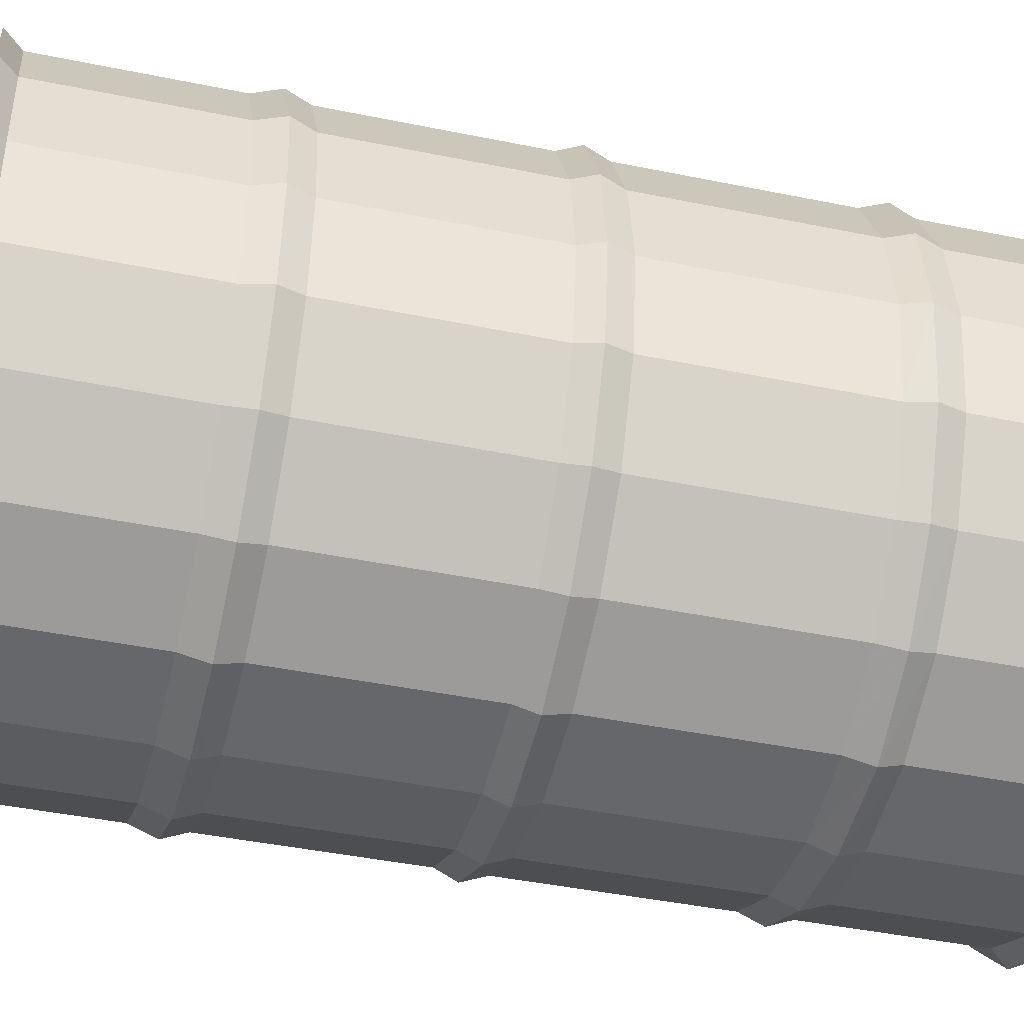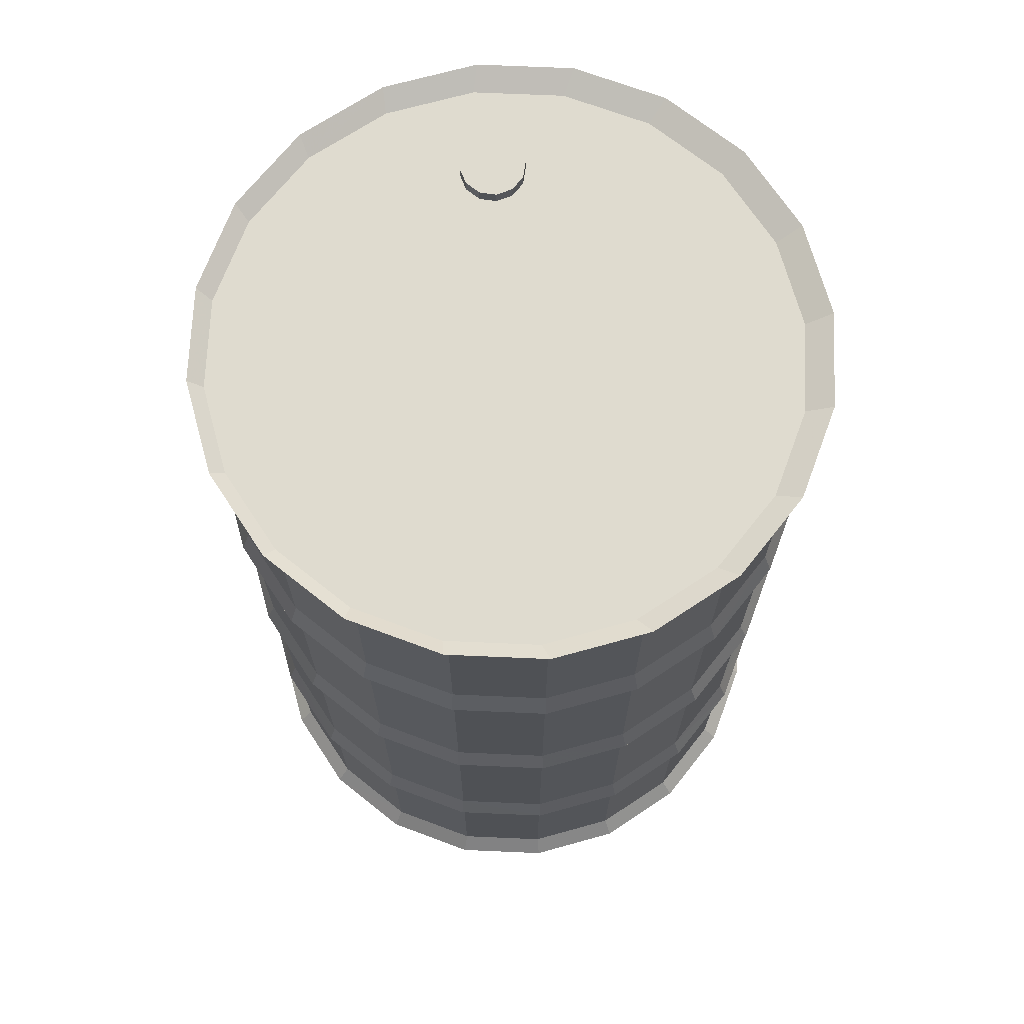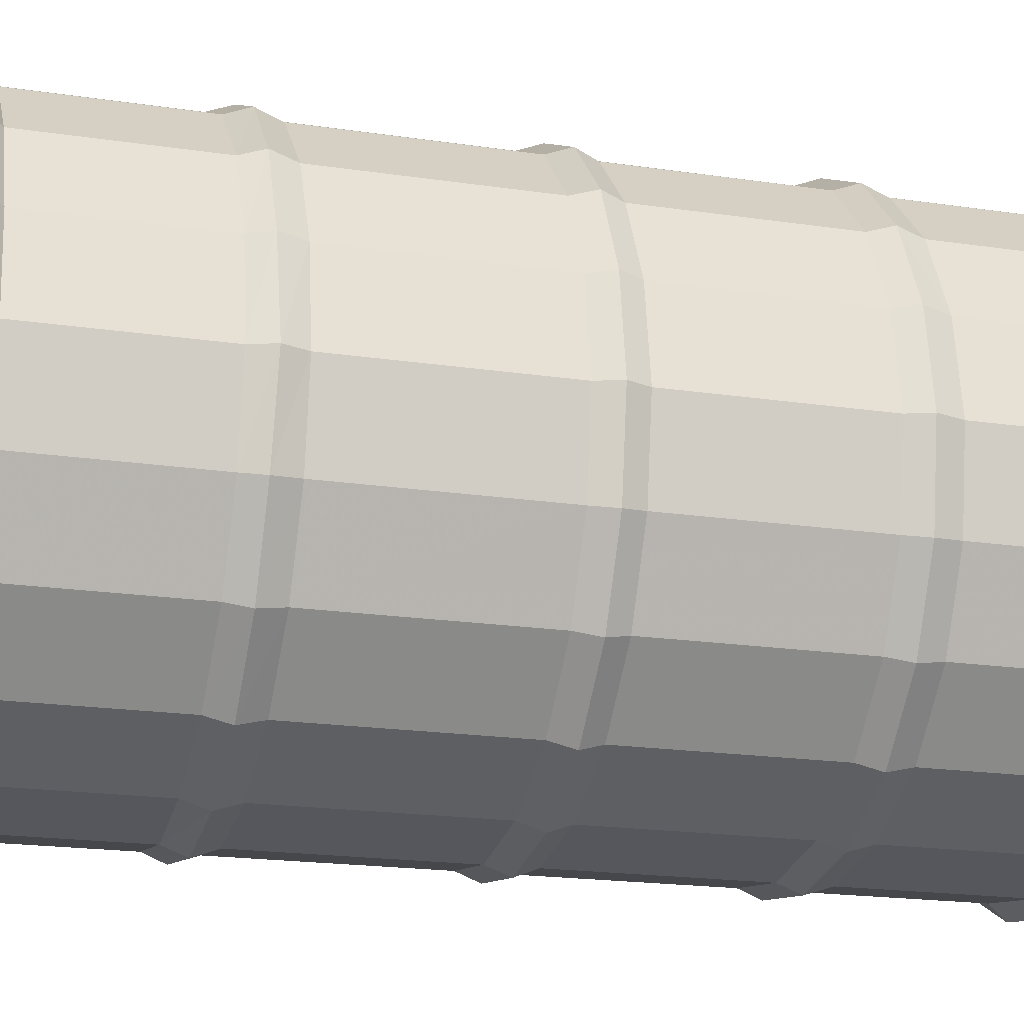
<metadata>
{"format":"obj","ext":"obj","renderer":"f3d","projection":"perspective","resolution":1024,"background":"white","views":[{"elev":-43.1,"azim":-103.7,"up":"+Z"},{"elev":70.3,"azim":-96.5,"up":"+Y"},{"elev":-19.2,"azim":74.2,"up":"+Z"}]}
</metadata>
<code>
v -0.6617 2.162 -0.1972
v -0.6958 2.162 0.01784
v -0.6617 1.743 -0.1972
v -0.6958 1.743 0.01784
v -0.6819 1.68 -0.2037
v -0.717 1.68 0.01784
v -0.6617 1.625 -0.1972
v -0.6958 1.625 0.01784
v -0.6617 1.05 -0.1972
v -0.717 1.106 0.01784
v -0.6819 1.106 -0.2037
v -0.6958 1.05 0.01784
v -0.6957 -0 -0.2082
v -0.6958 0.04011 0.01784
v -0.6617 0.04011 -0.1972
v -0.7315 -0 0.01784
v -0.5629 2.162 -0.3912
v -0.5918 2.205 -0.4121
v -0.5629 1.743 -0.3911
v -0.5801 1.68 -0.4036
v -0.5629 1.625 -0.3911
v -0.5629 1.05 -0.3911
v -0.5801 1.106 -0.4036
v -0.5918 -0 -0.4121
v -0.5629 0.04011 -0.3912
v -0.409 2.162 -0.5451
v -0.409 1.743 -0.5451
v -0.4214 1.68 -0.5622
v -0.409 1.625 -0.5451
v -0.409 1.05 -0.5451
v -0.4214 1.106 -0.5622
v -0.409 0.04011 -0.5451
v -0.215 2.162 -0.6439
v -0.215 1.743 -0.6439
v -0.2216 1.68 -0.6641
v -0.215 1.625 -0.6439
v -0.215 1.05 -0.6439
v -0.2216 1.106 -0.6641
v -0.226 -0 -0.6778
v -0.215 0.04011 -0.6439
v -6e-06 1.68 -0.6991
v -6e-06 1.625 -0.678
v -6e-06 1.05 -0.678
v -6e-06 1.106 -0.6991
v -6e-06 -0 -0.7136
v -6e-06 0.04011 -0.678
v 0.215 2.162 -0.6439
v -6e-06 2.162 -0.678
v 0.215 1.743 -0.6439
v -6e-06 1.743 -0.678
v 0.2216 1.68 -0.6641
v 0.215 1.625 -0.6439
v 0.215 1.05 -0.6439
v 0.2216 1.106 -0.6641
v 0.226 -0 -0.6778
v 0.215 0.04011 -0.6439
v 0.409 2.162 -0.5451
v 0.43 2.205 -0.574
v 0.409 1.743 -0.5451
v 0.4214 1.68 -0.5622
v 0.409 1.625 -0.5451
v 0.409 1.05 -0.5451
v 0.4214 1.106 -0.5622
v 0.409 0.04011 -0.5451
v 0.5629 2.162 -0.3912
v 0.5629 1.743 -0.3911
v 0.5801 1.68 -0.4036
v 0.5629 1.625 -0.3911
v 0.5629 1.05 -0.3911
v 0.5801 1.106 -0.4036
v 0.5918 -0 -0.4121
v 0.5629 0.04011 -0.3912
v 0.6617 2.162 -0.1972
v 0.6617 1.743 -0.1972
v 0.6819 1.68 -0.2037
v 0.6617 1.625 -0.1972
v 0.6617 1.05 -0.1972
v 0.6819 1.106 -0.2037
v 0.6617 0.04011 -0.1972
v 0.6958 2.162 0.01784
v 0.7315 2.205 0.01784
v 0.6958 1.743 0.01784
v 0.717 1.68 0.01784
v 0.6958 1.625 0.01784
v 0.6958 1.05 0.01784
v 0.717 1.106 0.01784
v 0.6958 0.04011 0.01784
v 0.6617 2.162 0.2328
v 0.6957 2.205 0.2439
v 0.6617 1.743 0.2328
v 0.6819 1.68 0.2394
v 0.6617 1.625 0.2328
v 0.6617 1.05 0.2328
v 0.6819 1.106 0.2394
v 0.6957 -0 0.2439
v 0.6617 0.04011 0.2328
v 0.5629 2.162 0.4268
v 0.5629 1.743 0.4268
v 0.5801 1.68 0.4393
v 0.5629 1.625 0.4268
v 0.5629 1.05 0.4268
v 0.5801 1.106 0.4393
v 0.5629 0.04011 0.4268
v 0.409 2.162 0.5808
v 0.409 1.743 0.5808
v 0.4214 1.68 0.5979
v 0.409 1.625 0.5808
v 0.409 1.05 0.5808
v 0.4214 1.106 0.5979
v 0.43 0 0.6096
v 0.409 0.04011 0.5808
v 0.215 2.162 0.6796
v 0.215 1.743 0.6796
v 0.2216 1.68 0.6998
v 0.215 1.625 0.6796
v 0.215 1.05 0.6796
v 0.2216 1.106 0.6998
v 0.226 0 0.7135
v 0.215 0.04011 0.6796
v -6e-06 2.162 0.7136
v -6e-06 1.743 0.7136
v -6e-06 1.68 0.7349
v -6e-06 1.625 0.7136
v -6e-06 1.05 0.7136
v -6e-06 1.106 0.7349
v -6e-06 0.04011 0.7136
v -0.215 2.162 0.6796
v -0.226 2.205 0.7135
v -0.215 1.743 0.6796
v -0.2216 1.68 0.6998
v -0.215 1.625 0.6796
v -0.215 1.05 0.6796
v -0.2216 1.106 0.6998
v -0.215 0.04011 0.6796
v -0.409 2.162 0.5808
v -0.4299 2.205 0.6096
v -0.409 1.743 0.5808
v -0.4214 1.68 0.5979
v -0.409 1.625 0.5808
v -0.409 1.05 0.5808
v -0.4214 1.106 0.5979
v -0.4299 0 0.6096
v -0.409 0.04011 0.5808
v -0.5629 2.162 0.4268
v -0.5918 2.205 0.4478
v -0.5629 1.743 0.4268
v -0.5801 1.68 0.4393
v -0.5629 1.625 0.4268
v -0.5629 1.05 0.4268
v -0.5801 1.106 0.4393
v -0.5629 0.04011 0.4268
v -0.6617 2.162 0.2328
v -0.6617 1.743 0.2328
v -0.6819 1.68 0.2394
v -0.6617 1.625 0.2328
v -0.6617 1.05 0.2328
v -0.6819 1.106 0.2394
v -0.6617 0.04011 0.2328
v -0.6958 1.159 0.01784
v -0.6617 1.159 -0.1972
v -0.5629 1.159 -0.3911
v -0.409 1.159 -0.5451
v -0.215 1.159 -0.6439
v -6e-06 1.159 -0.678
v 0.215 1.159 -0.6439
v 0.409 1.159 -0.5451
v 0.5629 1.159 -0.3911
v 0.6617 1.159 -0.1972
v 0.6958 1.159 0.01784
v 0.6617 1.159 0.2328
v 0.5629 1.159 0.4268
v 0.409 1.159 0.5808
v 0.215 1.159 0.6796
v -6e-06 1.159 0.7136
v -0.215 1.159 0.6796
v -0.409 1.159 0.5808
v -0.5629 1.159 0.4268
v -0.6617 1.159 0.2328
v -0.6958 0.5585 0.01784
v -0.6617 0.5585 -0.1972
v -0.5629 0.5585 -0.3912
v -0.409 0.5585 -0.5451
v -0.215 0.5585 -0.6439
v -6e-06 0.5585 -0.678
v 0.215 0.5585 -0.6439
v 0.409 0.5585 -0.5451
v 0.5629 0.5585 -0.3912
v 0.6617 0.5585 -0.1972
v 0.6958 0.5585 0.01784
v 0.6617 0.5585 0.2328
v 0.5629 0.5585 0.4268
v 0.409 0.5585 0.5808
v 0.215 0.5585 0.6796
v -6e-06 0.5585 0.7136
v -0.215 0.5585 0.6796
v -0.409 0.5585 0.5808
v -0.5629 0.5585 0.4268
v -0.6617 0.5585 0.2328
v -0.717 0.501 0.01784
v -0.6819 0.5007 -0.2037
v -0.5801 0.5 -0.4036
v -0.4214 0.4989 -0.5622
v -0.2216 0.4975 -0.6641
v -6e-06 0.5016 -0.6991
v 0.2216 0.5001 -0.6641
v 0.4214 0.4987 -0.5622
v 0.5801 0.4976 -0.4036
v 0.6819 0.4969 -0.2037
v 0.717 0.5023 0.01784
v 0.6819 0.4969 0.2394
v 0.5801 0.4976 0.4393
v 0.4214 0.4987 0.5979
v 0.2216 0.5001 0.6997
v -6e-06 0.5016 0.7348
v -0.2216 0.4975 0.6997
v -0.4214 0.4989 0.5979
v -0.5801 0.5 0.4393
v -0.6819 0.5007 0.2394
v -0.6958 0.441 0.01784
v -0.6617 0.4412 -0.1972
v -0.5629 0.442 -0.3912
v -0.409 0.4431 -0.5451
v -0.215 0.4445 -0.6439
v -6e-06 0.4461 -0.678
v 0.215 0.4421 -0.6439
v 0.409 0.4435 -0.5451
v 0.5629 0.4446 -0.3912
v 0.6617 0.4454 -0.1972
v 0.6958 0.4456 0.01784
v 0.6617 0.4454 0.2328
v 0.5629 0.4446 0.4268
v 0.409 0.4435 0.5808
v 0.215 0.4421 0.6796
v -6e-06 0.4461 0.7136
v -0.215 0.4445 0.6796
v -0.409 0.4431 0.5808
v -0.5629 0.442 0.4268
v -0.6617 0.4412 0.2328
v -0.6904 2.179 0.003245
v -0.6957 2.205 -0.2082
v -0.7315 2.205 0.01784
v -0.657 2.179 -0.2075
v -0.5602 2.179 -0.3976
v -0.4299 2.205 -0.574
v -0.4093 2.179 -0.5485
v -0.226 2.205 -0.6778
v -0.2192 2.179 -0.6454
v -6e-06 2.205 -0.7136
v -0.008406 2.179 -0.6787
v 0.226 2.205 -0.6778
v 0.2024 2.179 -0.6454
v 0.3924 2.179 -0.5485
v 0.5918 2.205 -0.4121
v 0.5434 2.179 -0.3976
v 0.6957 2.205 -0.2082
v 0.6402 2.179 -0.2075
v 0.6736 2.179 0.003245
v 0.6402 2.179 0.214
v 0.5918 2.205 0.4478
v 0.5434 2.179 0.4041
v 0.43 2.205 0.6096
v 0.3924 2.179 0.5551
v 0.226 2.205 0.7135
v 0.2024 2.179 0.6519
v -6e-06 2.205 0.7493
v -0.008406 2.179 0.6853
v -0.2192 2.179 0.6519
v -0.4093 2.179 0.5551
v -0.5602 2.179 0.4041
v -0.6957 2.205 0.2439
v -0.657 2.179 0.214
v 0.3919 2.162 -0.01331
v 0.3816 2.21 0.02513
v 0.3816 2.162 0.02513
v 0.4201 2.162 -0.04144
v 0.4201 2.21 -0.04144
v 0.4585 2.162 -0.05176
v 0.4969 2.162 -0.04144
v 0.4585 2.21 -0.05176
v 0.4969 2.21 -0.04144
v 0.5251 2.162 -0.01331
v 0.5354 2.162 0.02513
v 0.5251 2.162 0.06353
v 0.5251 2.21 0.06353
v 0.4969 2.162 0.09166
v 0.4585 2.162 0.102
v 0.4201 2.162 0.09166
v 0.3919 2.162 0.06353
v 0.4969 2.21 0.09166
v 0.4201 2.21 0.09166
v 0.4585 2.21 0.102
v 0.3919 2.21 0.06353
v 0.5354 2.21 0.02513
v 0.3919 2.21 -0.01331
v 0.5251 2.21 -0.01331
v -0.6552 0.03086 0.2307
v -0.5918 0 0.4478
v -0.6957 -0 0.2439
v -0.5573 0.03086 0.4227
v -0.4049 0.03086 0.5752
v -0.226 0 0.7135
v -0.2128 0.03086 0.673
v -6e-06 0 0.7493
v -6e-06 0.03086 0.7067
v 0.2129 0.03086 0.673
v 0.4049 0.03086 0.5752
v 0.5918 0 0.4478
v 0.5573 0.03086 0.4227
v 0.6552 0.03086 0.2307
v 0.7315 -0 0.01784
v 0.6889 0.03086 0.01784
v 0.6957 -0 -0.2082
v 0.6552 0.03086 -0.195
v 0.5573 0.03086 -0.387
v 0.43 -0 -0.574
v 0.4049 0.03086 -0.5395
v 0.2129 0.03086 -0.6373
v -6e-06 0.03086 -0.6711
v -0.2128 0.03086 -0.6373
v -0.4299 -0 -0.574
v -0.4049 0.03086 -0.5395
v -0.5573 0.03086 -0.387
v -0.6552 0.03086 -0.195
v -0.6889 0.03086 0.01784
g metal_barrel_metal_barrel_metal_barrel
f 1 241 240
f 1 2 241
f 1 3 2
f 3 4 2
f 5 4 3
f 5 6 4
f 7 6 5
f 7 8 6
f 9 10 11
f 9 12 10
f 13 14 15
f 13 16 14
f 17 240 18
f 17 1 240
f 19 1 17
f 1 19 3
f 20 3 19
f 20 5 3
f 21 5 20
f 21 7 5
f 22 11 23
f 22 9 11
f 24 15 25
f 24 13 15
f 26 18 244
f 26 17 18
f 27 17 26
f 27 19 17
f 28 19 27
f 28 20 19
f 29 20 28
f 29 21 20
f 30 23 31
f 30 22 23
f 320 25 32
f 320 24 25
f 33 244 246
f 33 26 244
f 34 26 33
f 34 27 26
f 35 27 34
f 35 28 27
f 36 28 35
f 36 29 28
f 37 31 38
f 37 30 31
f 39 32 40
f 39 320 32
f 48 246 248
f 48 33 246
f 50 33 48
f 50 34 33
f 41 34 50
f 41 35 34
f 42 35 41
f 42 36 35
f 43 38 44
f 43 37 38
f 45 40 46
f 45 39 40
f 47 248 250
f 47 48 248
f 49 48 47
f 49 50 48
f 51 50 49
f 51 41 50
f 52 41 51
f 52 42 41
f 53 44 54
f 53 43 44
f 55 46 56
f 55 45 46
f 57 250 58
f 57 47 250
f 59 47 57
f 59 49 47
f 60 49 59
f 60 51 49
f 61 51 60
f 61 52 51
f 62 54 63
f 62 53 54
f 315 56 64
f 315 55 56
f 65 58 253
f 65 57 58
f 66 57 65
f 66 59 57
f 67 59 66
f 67 60 59
f 68 60 67
f 68 61 60
f 69 63 70
f 69 62 63
f 71 64 72
f 71 315 64
f 73 253 255
f 73 65 253
f 74 65 73
f 74 66 65
f 75 66 74
f 75 67 66
f 76 67 75
f 76 68 67
f 77 70 78
f 77 69 70
f 312 72 79
f 312 71 72
f 80 255 81
f 80 73 255
f 82 73 80
f 82 74 73
f 83 74 82
f 83 75 74
f 84 75 83
f 84 76 75
f 85 78 86
f 85 77 78
f 310 79 87
f 310 312 79
f 88 81 89
f 88 80 81
f 90 80 88
f 90 82 80
f 91 82 90
f 91 83 82
f 92 83 91
f 92 84 83
f 93 86 94
f 93 85 86
f 95 87 96
f 95 310 87
f 97 89 259
f 97 88 89
f 98 88 97
f 98 90 88
f 99 90 98
f 99 91 90
f 100 91 99
f 100 92 91
f 101 94 102
f 101 93 94
f 307 96 103
f 307 95 96
f 104 259 261
f 104 97 259
f 105 97 104
f 105 98 97
f 106 98 105
f 106 99 98
f 107 99 106
f 107 100 99
f 108 102 109
f 108 101 102
f 110 103 111
f 110 307 103
f 112 261 263
f 112 104 261
f 113 104 112
f 113 105 104
f 114 105 113
f 114 106 105
f 115 106 114
f 115 107 106
f 116 109 117
f 116 108 109
f 118 111 119
f 118 110 111
f 120 263 265
f 120 112 263
f 121 112 120
f 121 113 112
f 122 113 121
f 122 114 113
f 123 114 122
f 123 115 114
f 124 117 125
f 124 116 117
f 303 119 126
f 303 118 119
f 127 265 128
f 127 120 265
f 129 120 127
f 129 121 120
f 130 121 129
f 130 122 121
f 131 122 130
f 131 123 122
f 132 125 133
f 132 124 125
f 301 126 134
f 301 303 126
f 135 128 136
f 135 127 128
f 137 127 135
f 137 129 127
f 138 129 137
f 138 130 129
f 139 130 138
f 139 131 130
f 140 133 141
f 140 132 133
f 142 134 143
f 142 301 134
f 144 136 145
f 144 135 136
f 146 135 144
f 146 137 135
f 147 137 146
f 147 138 137
f 148 138 147
f 148 139 138
f 149 141 150
f 149 140 141
f 297 143 151
f 297 142 143
f 152 145 270
f 152 144 145
f 153 144 152
f 153 146 144
f 154 146 153
f 154 147 146
f 155 147 154
f 155 148 147
f 156 150 157
f 156 149 150
f 298 151 158
f 298 297 151
f 2 270 241
f 2 152 270
f 4 152 2
f 4 153 152
f 6 153 4
f 6 154 153
f 8 154 6
f 8 155 154
f 12 157 10
f 12 156 157
f 16 158 14
f 16 298 158
f 159 7 160
f 159 8 7
f 160 10 159
f 160 11 10
f 160 21 161
f 160 7 21
f 161 11 160
f 161 23 11
f 161 29 162
f 161 21 29
f 162 23 161
f 162 31 23
f 162 36 163
f 162 29 36
f 163 31 162
f 163 38 31
f 163 42 164
f 163 36 42
f 164 38 163
f 164 44 38
f 164 52 165
f 164 42 52
f 165 44 164
f 165 54 44
f 165 61 166
f 165 52 61
f 166 54 165
f 166 63 54
f 166 68 167
f 166 61 68
f 167 63 166
f 167 70 63
f 167 76 168
f 167 68 76
f 168 70 167
f 168 78 70
f 168 84 169
f 168 76 84
f 169 78 168
f 169 86 78
f 169 92 170
f 169 84 92
f 170 86 169
f 170 94 86
f 170 100 171
f 170 92 100
f 171 94 170
f 171 102 94
f 171 107 172
f 171 100 107
f 172 102 171
f 172 109 102
f 172 115 173
f 172 107 115
f 173 109 172
f 173 117 109
f 173 123 174
f 173 115 123
f 174 117 173
f 174 125 117
f 174 131 175
f 174 123 131
f 175 125 174
f 175 133 125
f 175 139 176
f 175 131 139
f 176 133 175
f 176 141 133
f 176 148 177
f 176 139 148
f 177 141 176
f 177 150 141
f 177 155 178
f 177 148 155
f 178 150 177
f 178 157 150
f 178 8 159
f 178 155 8
f 159 157 178
f 159 10 157
f 179 9 180
f 179 12 9
f 180 22 181
f 180 9 22
f 181 30 182
f 181 22 30
f 182 37 183
f 182 30 37
f 183 43 184
f 183 37 43
f 184 53 185
f 184 43 53
f 185 62 186
f 185 53 62
f 186 69 187
f 186 62 69
f 187 77 188
f 187 69 77
f 188 85 189
f 188 77 85
f 189 93 190
f 189 85 93
f 190 101 191
f 190 93 101
f 191 108 192
f 191 101 108
f 192 116 193
f 192 108 116
f 193 124 194
f 193 116 124
f 194 132 195
f 194 124 132
f 195 140 196
f 195 132 140
f 196 149 197
f 196 140 149
f 197 156 198
f 197 149 156
f 198 12 179
f 198 156 12
f 199 180 200
f 199 179 180
f 200 181 201
f 200 180 181
f 201 182 202
f 201 181 182
f 202 183 203
f 202 182 183
f 203 184 204
f 203 183 184
f 204 185 205
f 204 184 185
f 205 186 206
f 205 185 186
f 206 187 207
f 206 186 187
f 207 188 208
f 207 187 188
f 208 189 209
f 208 188 189
f 209 190 210
f 209 189 190
f 210 191 211
f 210 190 191
f 211 192 212
f 211 191 192
f 212 193 213
f 212 192 193
f 213 194 214
f 213 193 194
f 214 195 215
f 214 194 195
f 215 196 216
f 215 195 196
f 216 197 217
f 216 196 197
f 217 198 218
f 217 197 198
f 218 179 199
f 218 198 179
f 219 200 220
f 219 199 200
f 220 14 219
f 220 15 14
f 220 201 221
f 220 200 201
f 221 15 220
f 221 25 15
f 221 202 222
f 221 201 202
f 222 25 221
f 222 32 25
f 222 203 223
f 222 202 203
f 223 32 222
f 223 40 32
f 223 204 224
f 223 203 204
f 224 40 223
f 224 46 40
f 224 205 225
f 224 204 205
f 225 46 224
f 225 56 46
f 225 206 226
f 225 205 206
f 226 56 225
f 226 64 56
f 226 207 227
f 226 206 207
f 227 64 226
f 227 72 64
f 227 208 228
f 227 207 208
f 228 72 227
f 228 79 72
f 228 209 229
f 228 208 209
f 229 79 228
f 229 87 79
f 229 210 230
f 229 209 210
f 230 87 229
f 230 96 87
f 230 211 231
f 230 210 211
f 231 96 230
f 231 103 96
f 231 212 232
f 231 211 212
f 232 103 231
f 232 111 103
f 232 213 233
f 232 212 213
f 233 111 232
f 233 119 111
f 233 214 234
f 233 213 214
f 234 119 233
f 234 126 119
f 234 215 235
f 234 214 215
f 235 126 234
f 235 134 126
f 235 216 236
f 235 215 216
f 236 134 235
f 236 143 134
f 236 217 237
f 236 216 217
f 237 143 236
f 237 151 143
f 237 218 238
f 237 217 218
f 238 151 237
f 238 158 151
f 238 199 219
f 238 218 199
f 219 158 238
f 219 14 158
f 239 240 241
f 239 242 240
f 242 18 240
f 242 243 18
f 243 244 18
f 243 245 244
f 245 246 244
f 245 247 246
f 247 248 246
f 247 249 248
f 249 250 248
f 249 251 250
f 251 58 250
f 251 252 58
f 252 253 58
f 252 254 253
f 254 255 253
f 254 256 255
f 256 81 255
f 256 257 81
f 257 89 81
f 257 258 89
f 258 259 89
f 258 260 259
f 260 261 259
f 260 262 261
f 262 263 261
f 262 264 263
f 264 265 263
f 264 266 265
f 266 128 265
f 266 267 128
f 267 136 128
f 267 268 136
f 268 145 136
f 268 269 145
f 269 270 145
f 269 271 270
f 271 241 270
f 271 239 241
f 264 267 266
f 262 267 264
f 262 268 267
f 260 268 262
f 260 269 268
f 258 269 260
f 258 271 269
f 257 271 258
f 256 271 257
f 254 271 256
f 252 271 254
f 251 271 252
f 272 273 294
f 272 274 273
f 275 294 276
f 275 272 294
f 277 276 279
f 277 275 276
f 278 279 280
f 278 277 279
f 281 280 295
f 281 278 280
f 282 295 293
f 282 281 295
f 283 293 284
f 283 282 293
f 285 284 289
f 285 283 284
f 286 289 291
f 286 285 289
f 287 291 290
f 287 286 291
f 288 290 292
f 288 287 290
f 274 292 273
f 274 288 292
f 289 290 291
f 284 290 289
f 284 292 290
f 293 292 284
f 292 293 273
f 273 293 294
f 293 295 294
f 294 295 276
f 280 276 295
f 279 276 280
f 296 297 298
f 296 299 297
f 299 142 297
f 299 300 142
f 300 301 142
f 300 302 301
f 302 303 301
f 302 304 303
f 304 118 303
f 304 305 118
f 305 110 118
f 305 306 110
f 306 307 110
f 306 308 307
f 308 95 307
f 308 309 95
f 309 310 95
f 309 311 310
f 311 312 310
f 311 313 312
f 313 71 312
f 313 314 71
f 314 315 71
f 314 316 315
f 316 55 315
f 316 317 55
f 317 45 55
f 317 318 45
f 318 39 45
f 318 319 39
f 319 320 39
f 319 321 320
f 321 24 320
f 321 322 24
f 322 13 24
f 322 323 13
f 323 16 13
f 323 324 16
f 324 298 16
f 324 296 298
f 317 319 318
f 316 319 317
f 316 321 319
f 314 321 316
f 314 322 321
f 313 322 314
f 313 323 322
f 311 323 313
f 311 324 323
f 309 324 311
f 308 324 309
f 306 324 308
f 249 271 251
f 247 271 249
f 245 271 247
f 243 271 245
f 242 271 243
f 239 271 242
f 305 324 306
f 304 324 305
f 302 324 304
f 300 324 302
f 299 324 300
f 296 324 299

</code>
